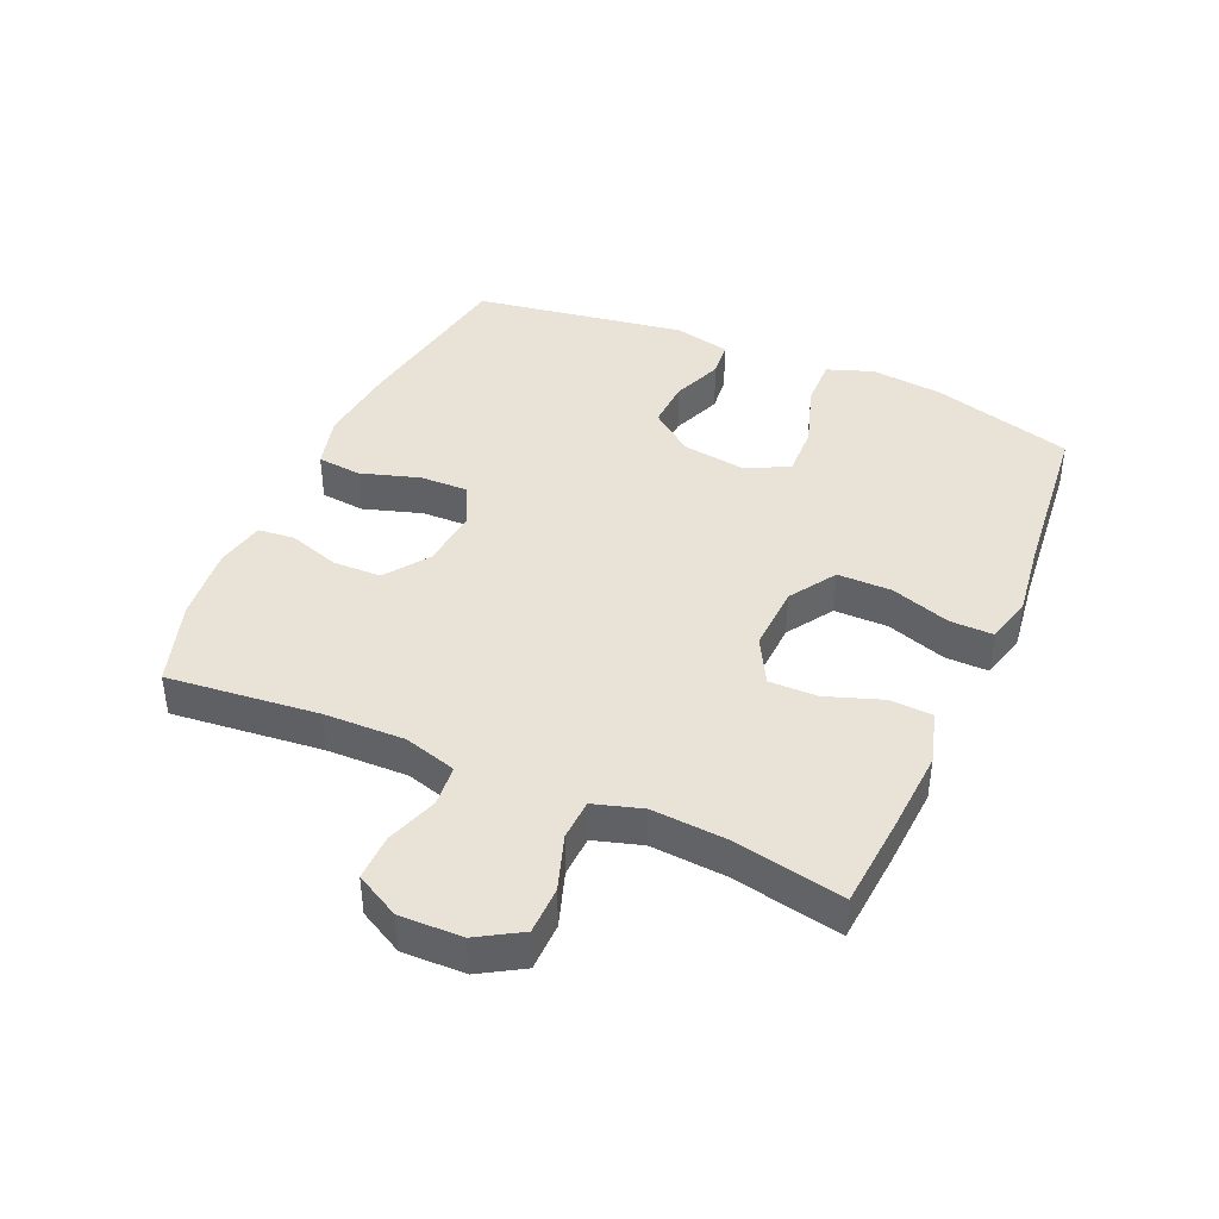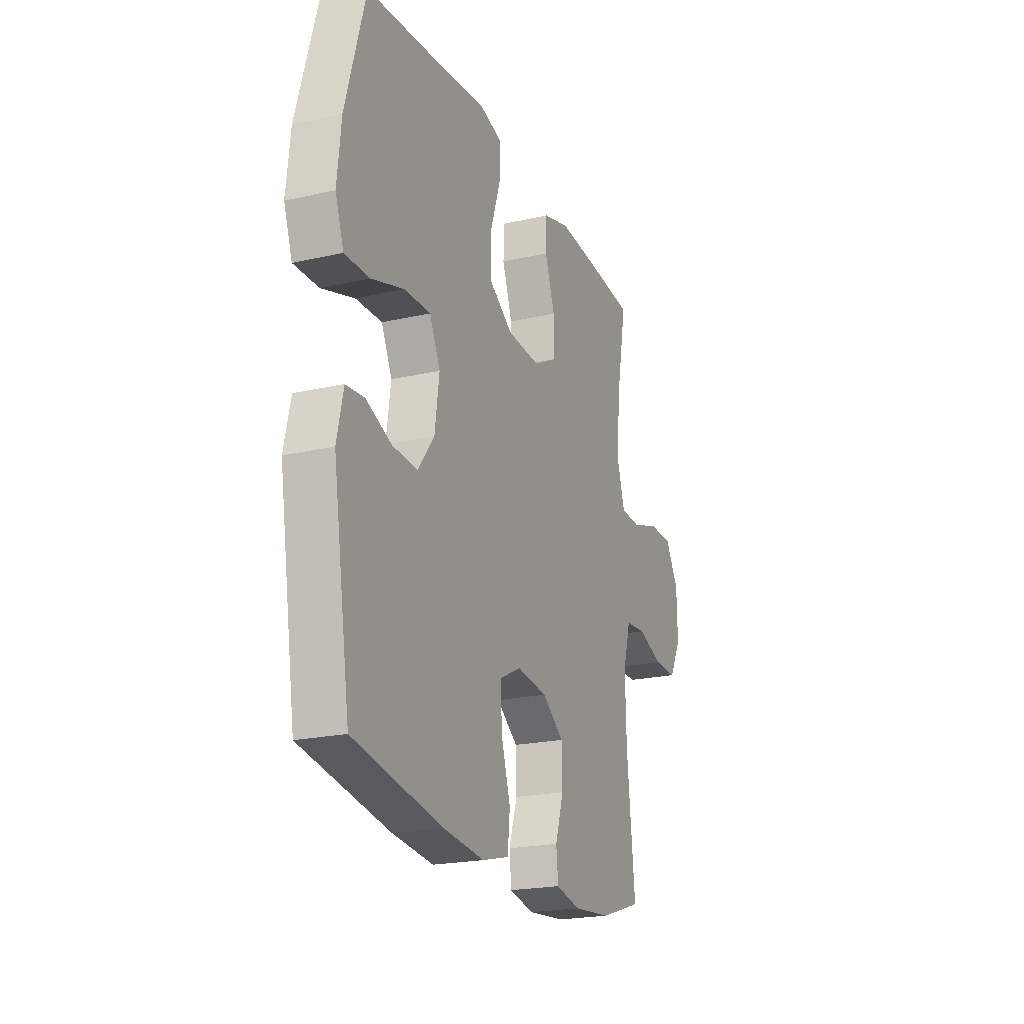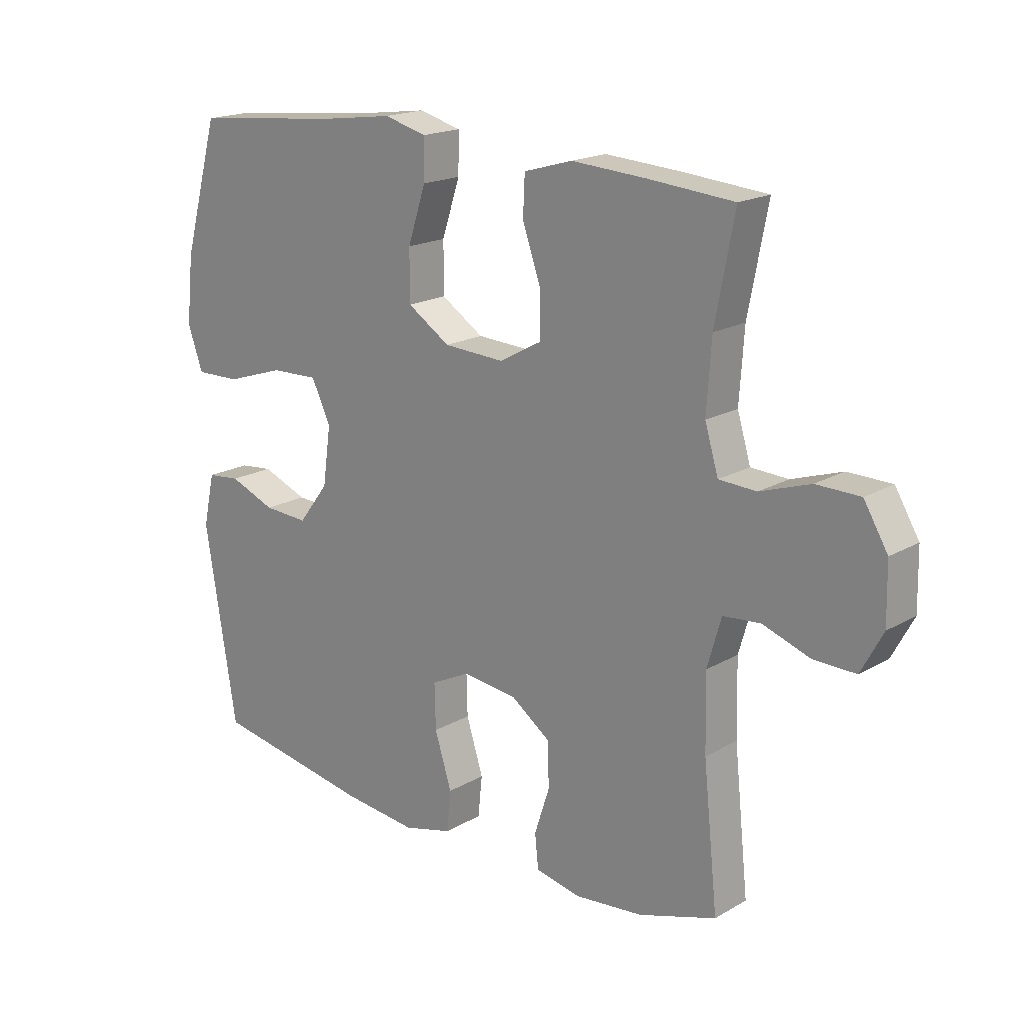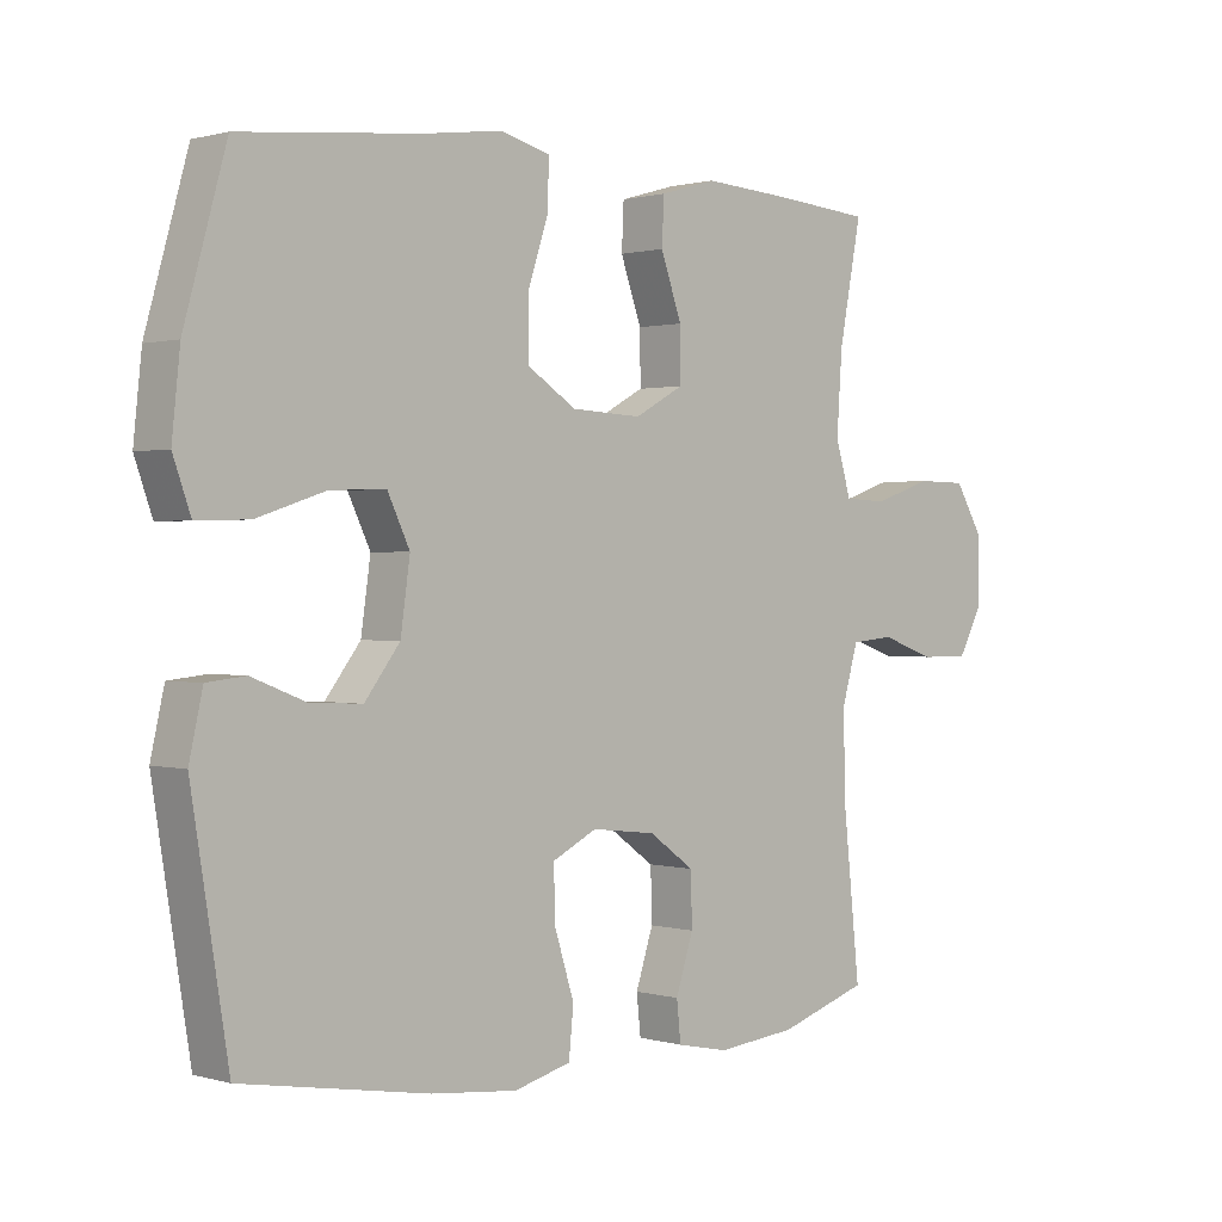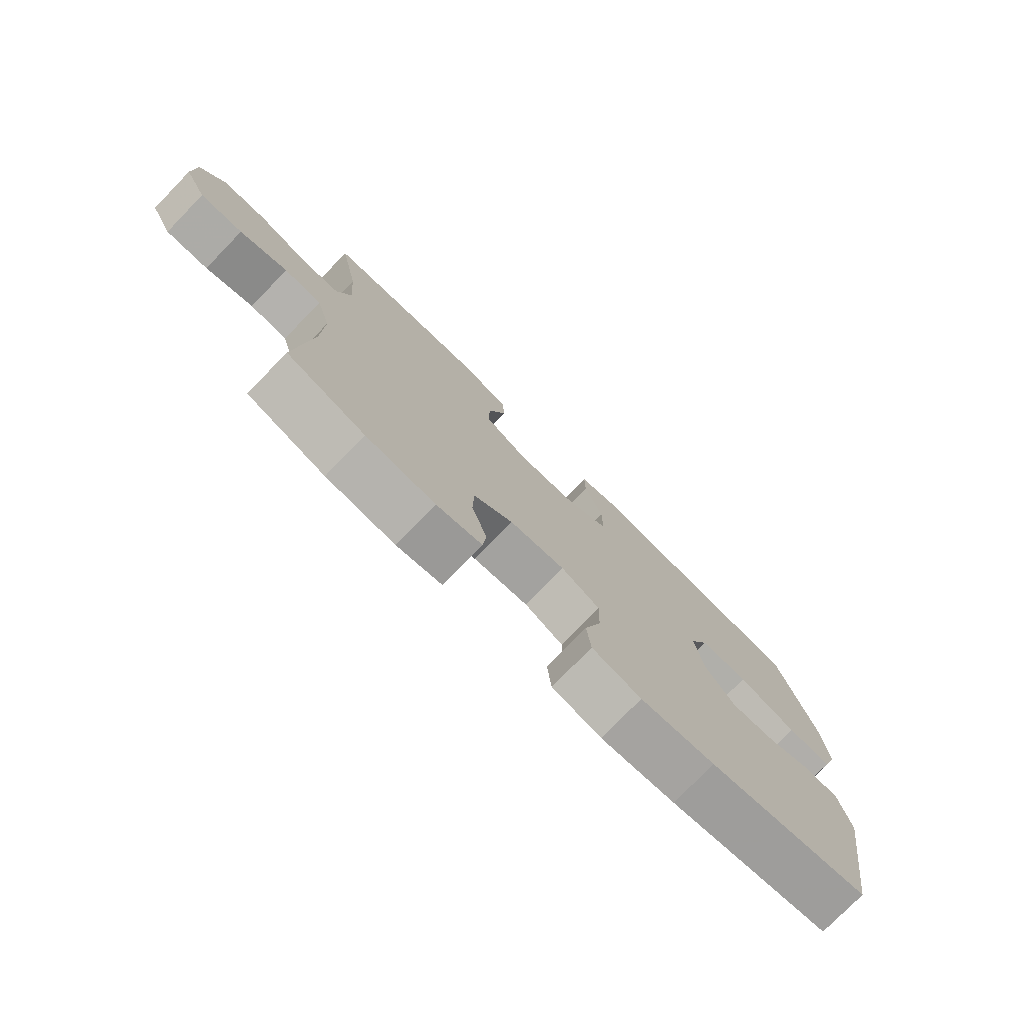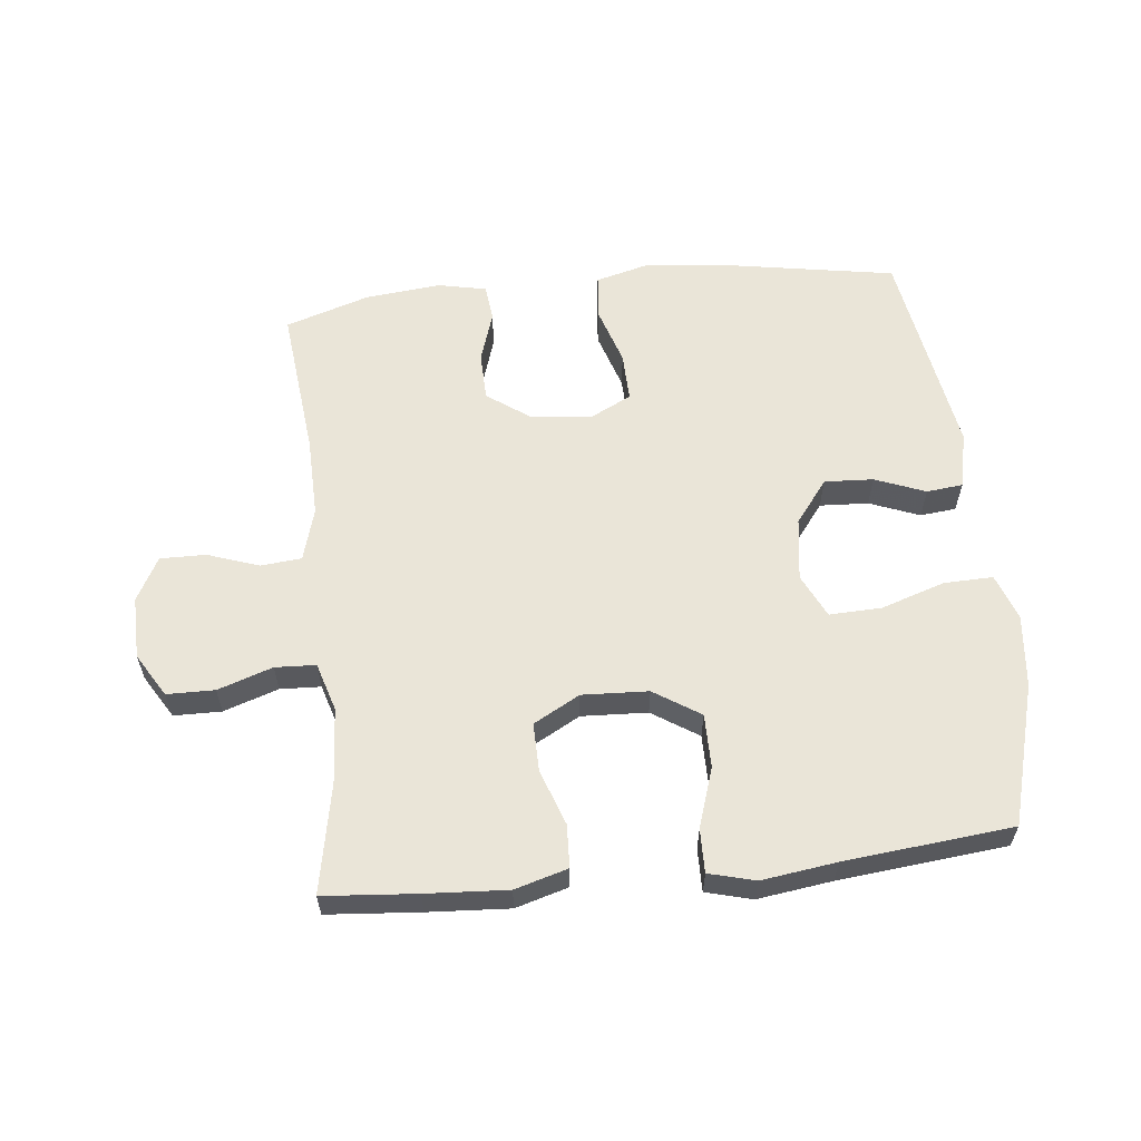
<metadata>
{"format":"obj","ext":"obj","renderer":"f3d","projection":"perspective","resolution":1024,"background":"white","views":[{"elev":41.7,"azim":-66.2,"up":"+Y"},{"elev":-21.5,"azim":111.9,"up":"+Z"},{"elev":18.5,"azim":-137.7,"up":"+Z"},{"elev":0.8,"azim":136.2,"up":"+Z"},{"elev":-76.8,"azim":-44.2,"up":"+Z"},{"elev":59.5,"azim":-6.1,"up":"+Y"}]}
</metadata>
<code>
v -0.5 0.07 -0.5
v -0.475 0.07 -0.263
v -0.472 0.07 -0.136
v -0.496 0.07 -0.053
v -0.56 0.07 -0.047
v -0.641 0.07 -0.075
v -0.713 0.07 -0.076
v -0.75 0.07 -0.007
v -0.748 0.07 0.091
v -0.707 0.07 0.159
v -0.632 0.07 0.16
v -0.546 0.07 0.131
v -0.482 0.07 0.134
v -0.459 0.07 0.21
v -0.467 0.07 0.328
v -0.5 0.07 0.5
v -0.354 0.07 0.512
v -0.226 0.07 0.52
v -0.143 0.07 0.496
v -0.14 0.07 0.429
v -0.171 0.07 0.341
v -0.172 0.07 0.265
v -0.099 0.07 0.225
v 0.005 0.07 0.23
v 0.078 0.07 0.277
v 0.078 0.07 0.362
v 0.047 0.07 0.456
v 0.046 0.07 0.524
v 0.119 0.07 0.543
v 0.236 0.07 0.527
v 0.5 0.07 0.5
v 0.562 0.07 0.279
v 0.574 0.07 0.165
v 0.548 0.07 0.092
v 0.471 0.07 0.094
v 0.37 0.07 0.127
v 0.288 0.07 0.13
v 0.255 0.07 0.061
v 0.269 0.07 -0.038
v 0.321 0.07 -0.106
v 0.398 0.07 -0.102
v 0.477 0.07 -0.071
v 0.534 0.07 -0.077
v 0.554 0.07 -0.166
v 0.5 0.07 -0.5
v 0.225 0.07 -0.547
v 0.098 0.07 -0.56
v 0.014 0.07 -0.538
v 0.007 0.07 -0.468
v 0.036 0.07 -0.376
v 0.038 0.07 -0.299
v -0.028 0.07 -0.266
v -0.123 0.07 -0.277
v -0.19 0.07 -0.325
v -0.192 0.07 -0.401
v -0.166 0.07 -0.481
v -0.172 0.07 -0.539
v -0.249 0.07 -0.555
v -0.367 0.07 -0.543
v -0.5 0 -0.5
v -0.475 0 -0.263
v -0.472 0 -0.136
v -0.496 0 -0.053
v -0.56 0 -0.047
v -0.641 0 -0.075
v -0.713 0 -0.076
v -0.75 0 -0.007
v -0.748 0 0.091
v -0.707 0 0.159
v -0.632 0 0.16
v -0.546 0 0.131
v -0.482 0 0.134
v -0.459 0 0.21
v -0.467 0 0.328
v -0.5 0 0.5
v -0.354 0 0.512
v -0.226 0 0.52
v -0.143 0 0.496
v -0.14 0 0.429
v -0.171 0 0.341
v -0.172 0 0.265
v -0.099 0 0.225
v 0.005 0 0.23
v 0.078 0 0.277
v 0.078 0 0.362
v 0.047 0 0.456
v 0.046 0 0.524
v 0.119 0 0.543
v 0.236 0 0.527
v 0.5 0 0.5
v 0.562 0 0.279
v 0.574 0 0.165
v 0.548 0 0.092
v 0.471 0 0.094
v 0.37 0 0.127
v 0.288 0 0.13
v 0.255 0 0.061
v 0.269 0 -0.038
v 0.321 0 -0.106
v 0.398 0 -0.102
v 0.477 0 -0.071
v 0.534 0 -0.077
v 0.554 0 -0.166
v 0.5 0 -0.5
v 0.225 0 -0.547
v 0.098 0 -0.56
v 0.014 0 -0.538
v 0.007 0 -0.468
v 0.036 0 -0.376
v 0.038 0 -0.299
v -0.028 0 -0.266
v -0.123 0 -0.277
v -0.19 0 -0.325
v -0.192 0 -0.401
v -0.166 0 -0.481
v -0.172 0 -0.539
v -0.249 0 -0.555
v -0.367 0 -0.543
f 58 59 1 2
f 55 56 57 58
f 54 55 58 2
f 53 54 2 3
f 52 53 3 4
f 47 48 49 50
f 47 50 51
f 46 47 51
f 45 46 51
f 44 45 51 52
f 41 42 43 44
f 40 41 44 52
f 33 34 35 36
f 33 36 37
f 30 31 32 33
f 30 33 37
f 29 30 37 38
f 26 27 28 29
f 25 26 29 38
f 18 19 20 21
f 18 21 22
f 15 16 17 18
f 14 15 18 22
f 13 14 22 23
f 9 10 11 12
f 9 12 13
f 8 9 13
f 5 6 7 8
f 4 5 8 13
f 39 40 52 4
f 24 25 38 39
f 23 24 39
f 4 13 23 39
f 61 60 118 117
f 117 116 115 114
f 61 117 114 113
f 62 61 113 112
f 63 62 112 111
f 109 108 107 106
f 110 109 106
f 110 106 105
f 110 105 104
f 111 110 104 103
f 103 102 101 100
f 111 103 100 99
f 95 94 93 92
f 96 95 92
f 92 91 90 89
f 96 92 89
f 97 96 89 88
f 88 87 86 85
f 97 88 85 84
f 80 79 78 77
f 81 80 77
f 77 76 75 74
f 81 77 74 73
f 82 81 73 72
f 71 70 69 68
f 72 71 68
f 72 68 67
f 67 66 65 64
f 72 67 64 63
f 63 111 99 98
f 98 97 84 83
f 98 83 82
f 98 82 72 63
f 1 60 61 2
f 2 61 62 3
f 3 62 63 4
f 4 63 64 5
f 5 64 65 6
f 6 65 66 7
f 7 66 67 8
f 8 67 68 9
f 9 68 69 10
f 10 69 70 11
f 11 70 71 12
f 12 71 72 13
f 13 72 73 14
f 14 73 74 15
f 15 74 75 16
f 16 75 76 17
f 17 76 77 18
f 18 77 78 19
f 19 78 79 20
f 20 79 80 21
f 21 80 81 22
f 22 81 82 23
f 23 82 83 24
f 24 83 84 25
f 25 84 85 26
f 26 85 86 27
f 27 86 87 28
f 28 87 88 29
f 29 88 89 30
f 30 89 90 31
f 31 90 91 32
f 32 91 92 33
f 33 92 93 34
f 34 93 94 35
f 35 94 95 36
f 36 95 96 37
f 37 96 97 38
f 38 97 98 39
f 39 98 99 40
f 40 99 100 41
f 41 100 101 42
f 42 101 102 43
f 43 102 103 44
f 44 103 104 45
f 45 104 105 46
f 46 105 106 47
f 47 106 107 48
f 48 107 108 49
f 49 108 109 50
f 50 109 110 51
f 51 110 111 52
f 52 111 112 53
f 53 112 113 54
f 54 113 114 55
f 55 114 115 56
f 56 115 116 57
f 57 116 117 58
f 58 117 118 59
f 59 118 60 1

</code>
